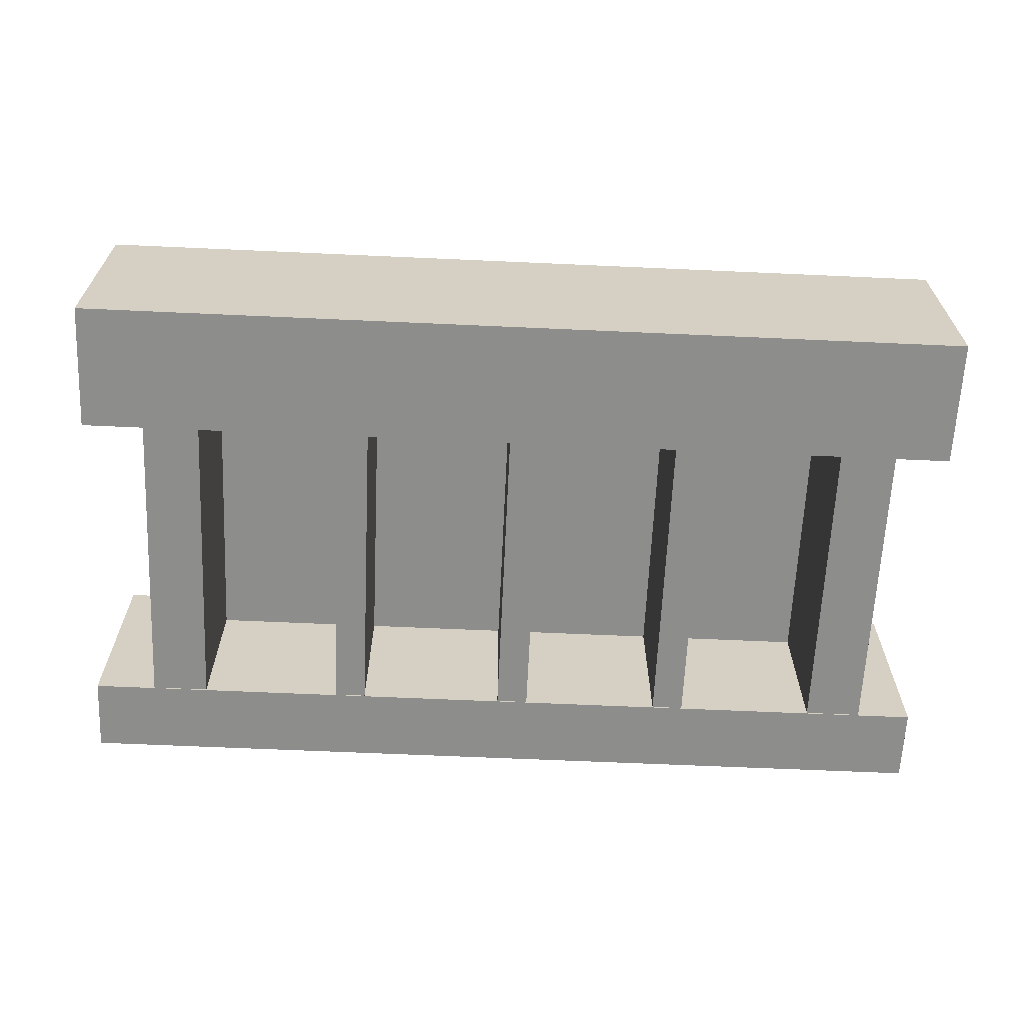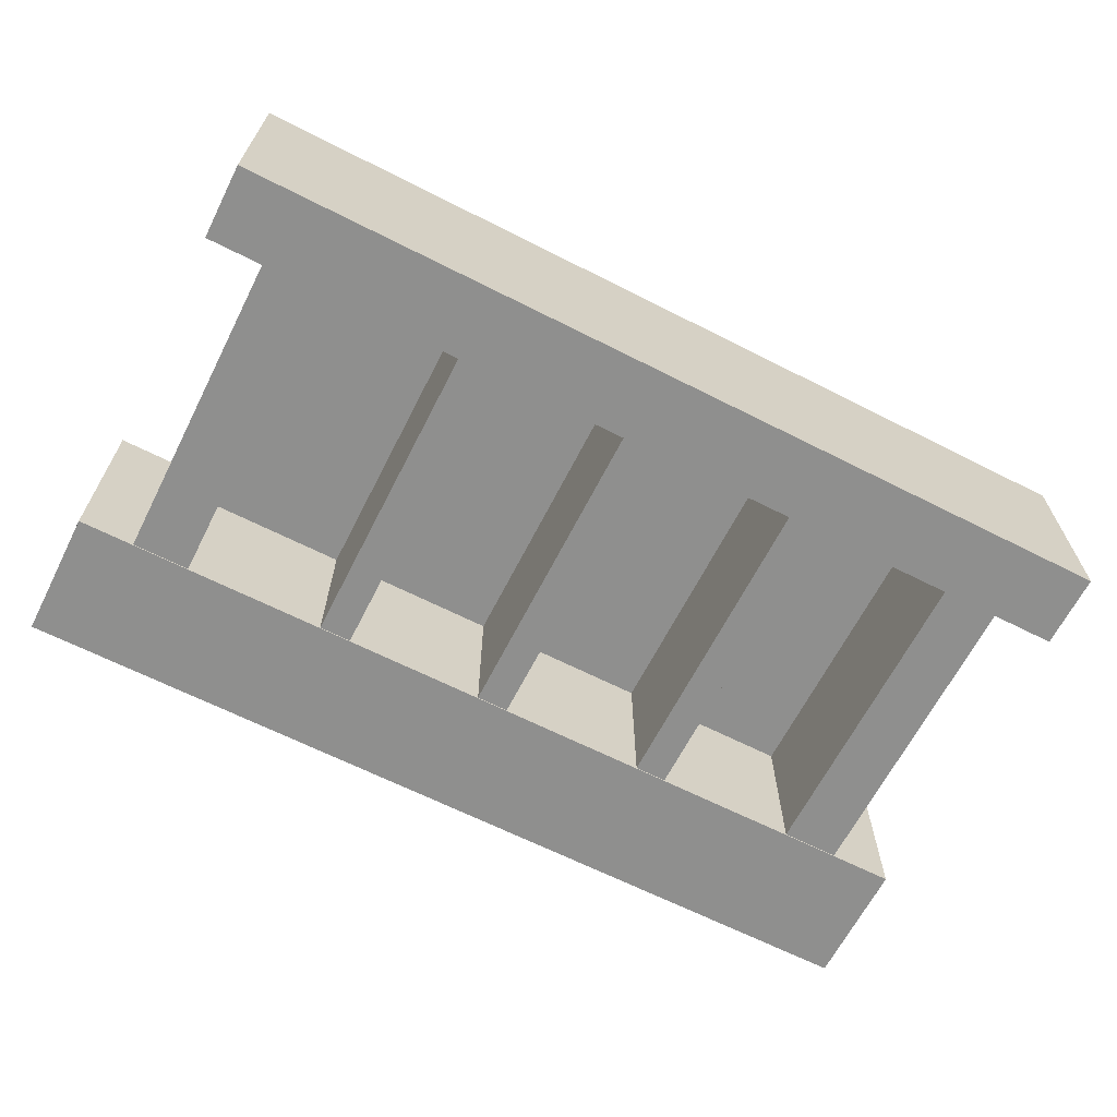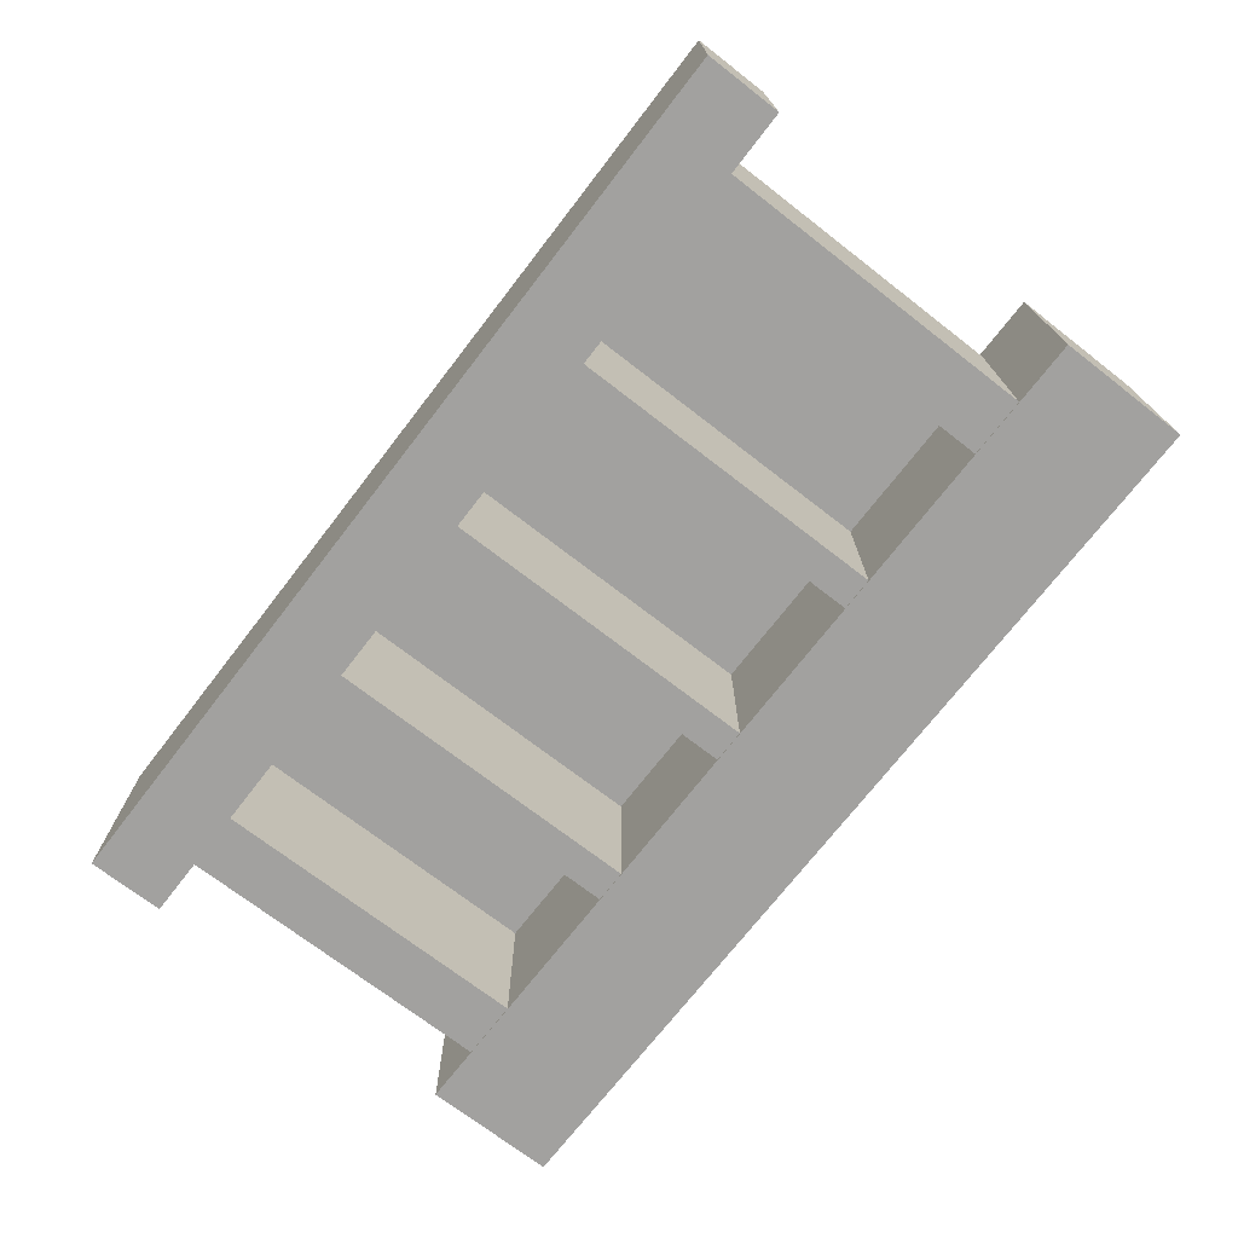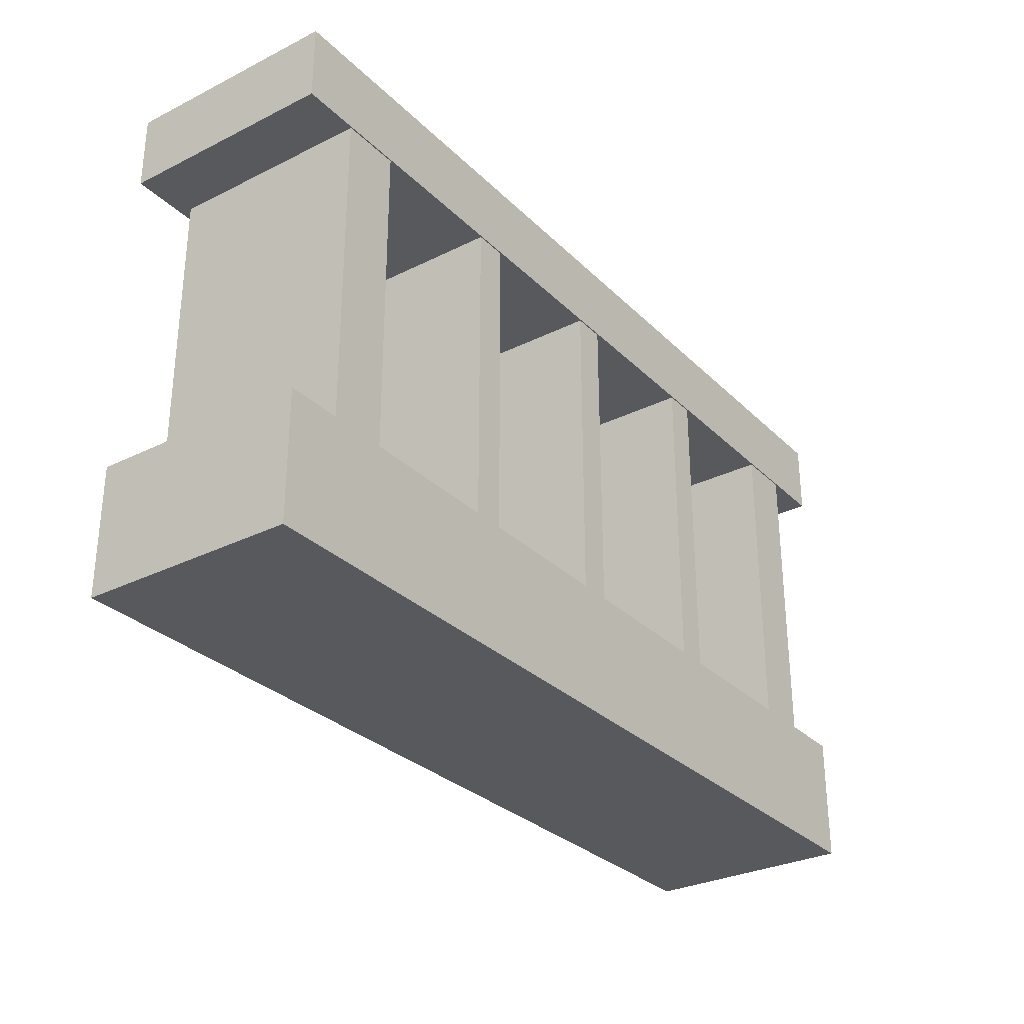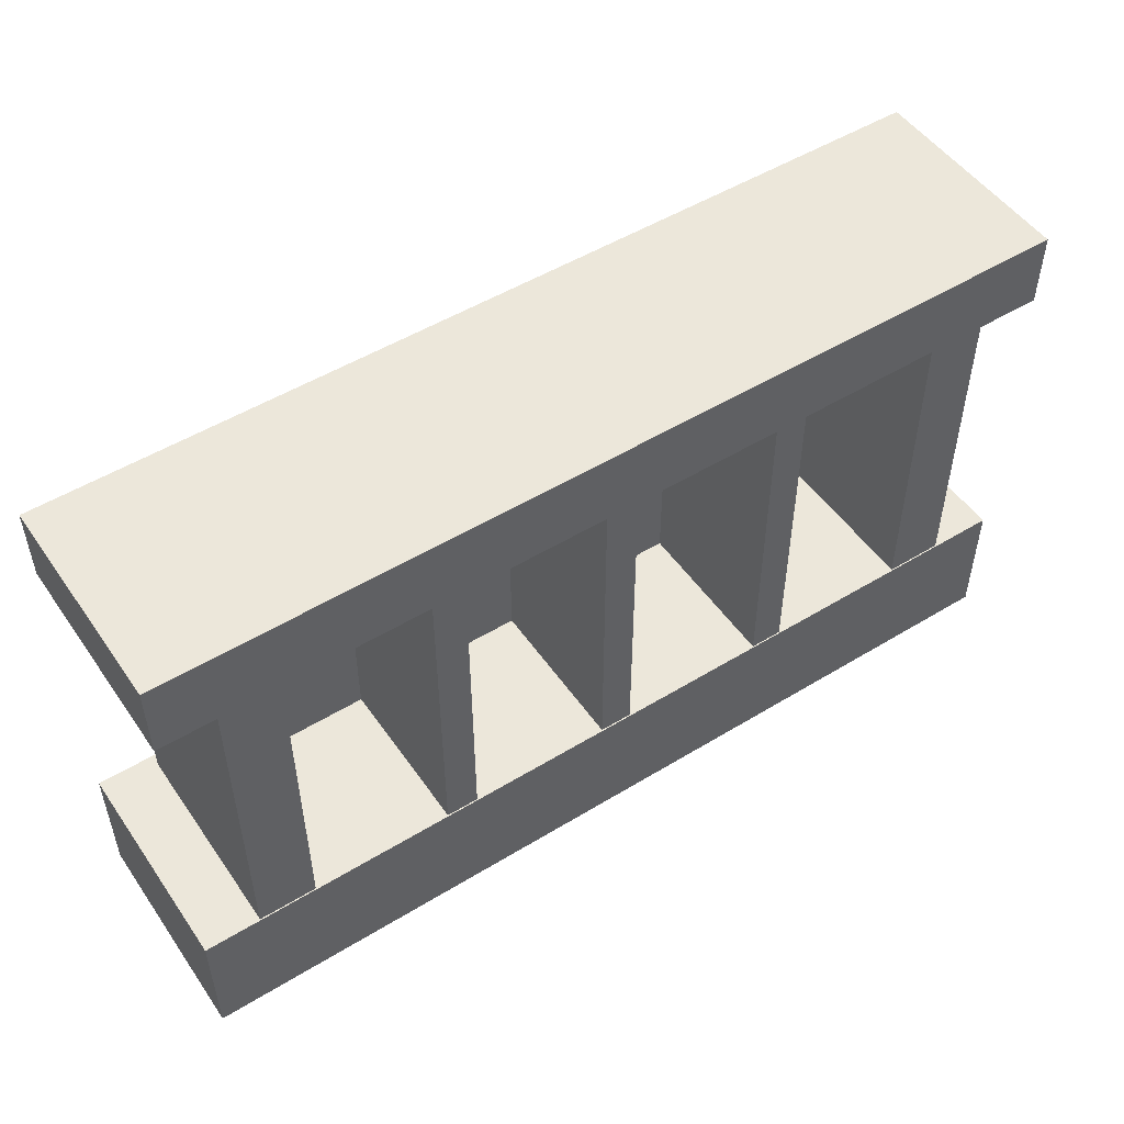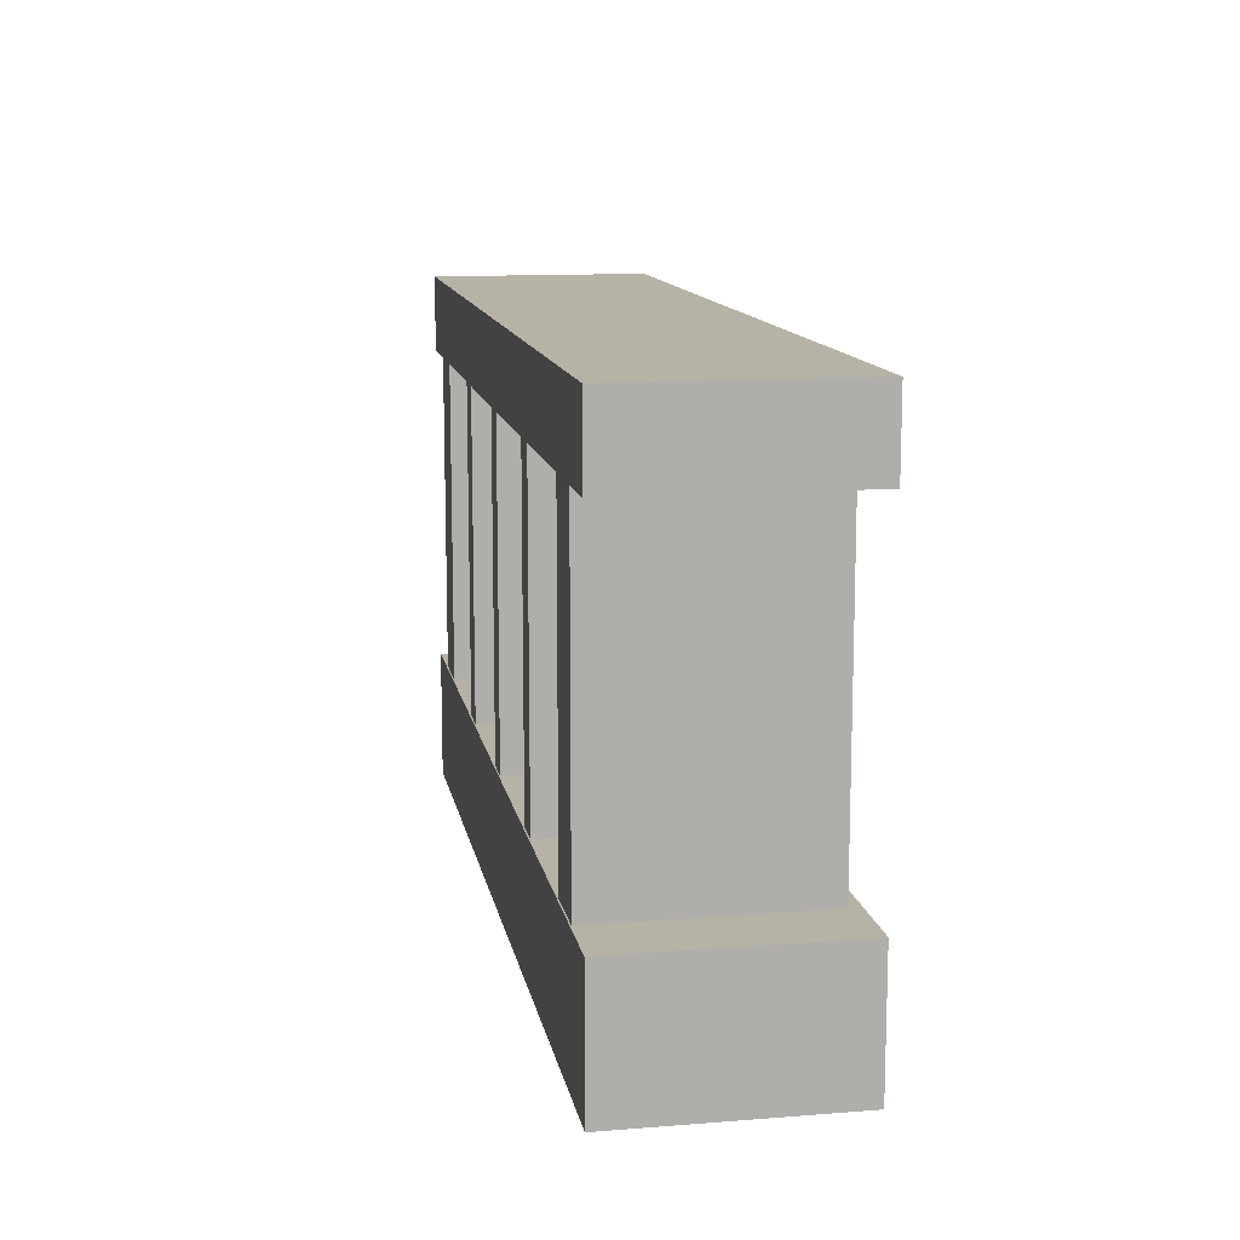
<metadata>
{"format":"obj","ext":"obj","renderer":"f3d","projection":"perspective","resolution":1024,"background":"white","views":[{"elev":-64.4,"azim":-2.6,"up":"+Z"},{"elev":-65.2,"azim":153.0,"up":"+Z"},{"elev":-72.2,"azim":-127.7,"up":"+Z"},{"elev":-30.0,"azim":125.9,"up":"+Y"},{"elev":50.8,"azim":146.3,"up":"+Y"},{"elev":12.5,"azim":-100.3,"up":"+Y"}]}
</metadata>
<code>
v -0.5239 -0.2816 0.07673
v 0.5416 -0.2816 0.07673
v 0.5416 0.2982 0.07673
v -0.5239 0.2982 0.07673
v 0.6456 -0.3687 -0.1523
v 0.6456 -0.3687 0.1523
v -0.6456 -0.3687 -0.1523
v -0.6456 -0.3687 0.1523
v -0.6456 -0.1863 -0.1523
v -0.6456 -0.1863 0.1523
v 0.6456 -0.1863 -0.1523
v 0.6456 -0.1863 0.1523
v 0.6456 0.2621 -0.1523
v 0.6456 0.2621 0.1523
v -0.6456 0.2621 -0.1523
v -0.6456 0.2621 0.1523
v -0.6456 0.3687 -0.1523
v -0.6456 0.3687 0.1523
v 0.6456 0.3687 -0.1523
v 0.6456 0.3687 0.1523
v -0.01131 -0.1863 -0.1505
v -0.01131 -0.1863 0.136
v -0.01131 0.2621 -0.1505
v -0.01131 0.2621 0.136
v 0.03466 0.2621 -0.1505
v 0.03466 0.2621 0.136
v 0.03466 -0.1863 -0.1505
v 0.03466 -0.1863 0.136
v -0.5559 -0.1863 -0.1505
v -0.5559 -0.1863 0.136
v -0.5559 0.2621 -0.1505
v -0.5559 0.2621 0.136
v -0.4738 0.2621 -0.1505
v -0.4738 0.2621 0.136
v -0.4738 -0.1863 -0.1505
v -0.4738 -0.1863 0.136
v 0.4836 -0.1863 -0.1505
v 0.4836 -0.1863 0.136
v 0.4836 0.2621 -0.1505
v 0.4836 0.2621 0.136
v 0.5657 0.2621 -0.1505
v 0.5657 0.2621 0.136
v 0.5657 -0.1863 -0.1505
v 0.5657 -0.1863 0.136
v -0.2689 -0.1863 -0.1505
v -0.2689 -0.1863 0.136
v -0.2689 0.2621 -0.1505
v -0.2689 0.2621 0.136
v -0.2229 0.2621 -0.1505
v -0.2229 0.2621 0.136
v -0.2229 -0.1863 -0.1505
v -0.2229 -0.1863 0.136
v 0.2364 -0.1863 -0.1505
v 0.2364 -0.1863 0.136
v 0.2364 0.2621 -0.1505
v 0.2364 0.2621 0.136
v 0.2824 0.2621 -0.1505
v 0.2824 0.2621 0.136
v 0.2824 -0.1863 -0.1505
v 0.2824 -0.1863 0.136
f 1 2 3 4
f 5 6 8 7
f 7 8 10 9
f 9 10 12 11
f 11 12 6 5
f 6 12 10 8
f 11 5 7 9
f 13 14 16 15
f 15 16 18 17
f 17 18 20 19
f 19 20 14 13
f 14 20 18 16
f 19 13 15 17
f 21 22 24 23
f 23 24 26 25
f 25 26 28 27
f 27 28 22 21
f 22 28 26 24
f 27 21 23 25
f 29 30 32 31
f 31 32 34 33
f 33 34 36 35
f 35 36 30 29
f 30 36 34 32
f 35 29 31 33
f 37 38 40 39
f 39 40 42 41
f 41 42 44 43
f 43 44 38 37
f 38 44 42 40
f 43 37 39 41
f 45 46 48 47
f 47 48 50 49
f 49 50 52 51
f 51 52 46 45
f 46 52 50 48
f 51 45 47 49
f 53 54 56 55
f 55 56 58 57
f 57 58 60 59
f 59 60 54 53
f 54 60 58 56
f 59 53 55 57

</code>
